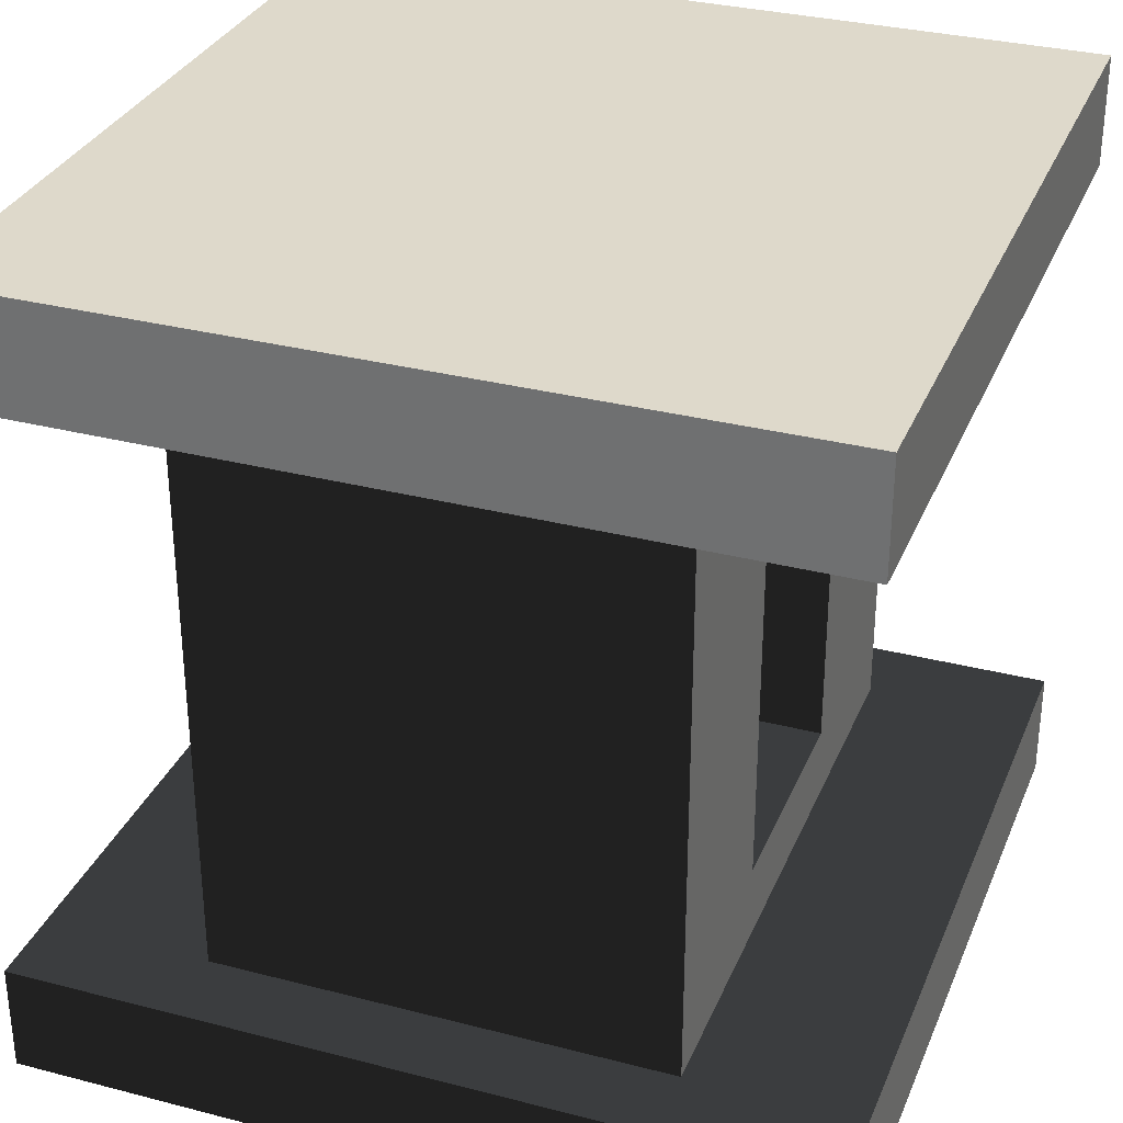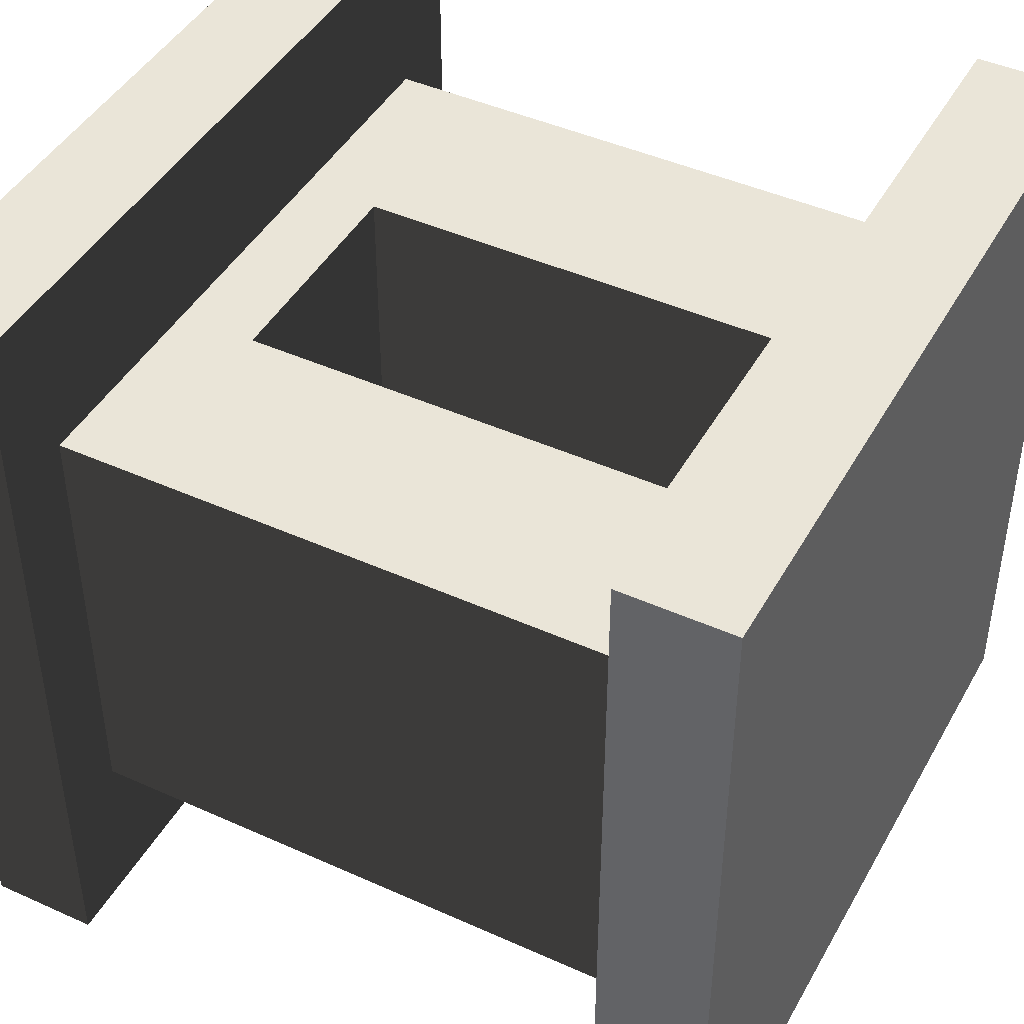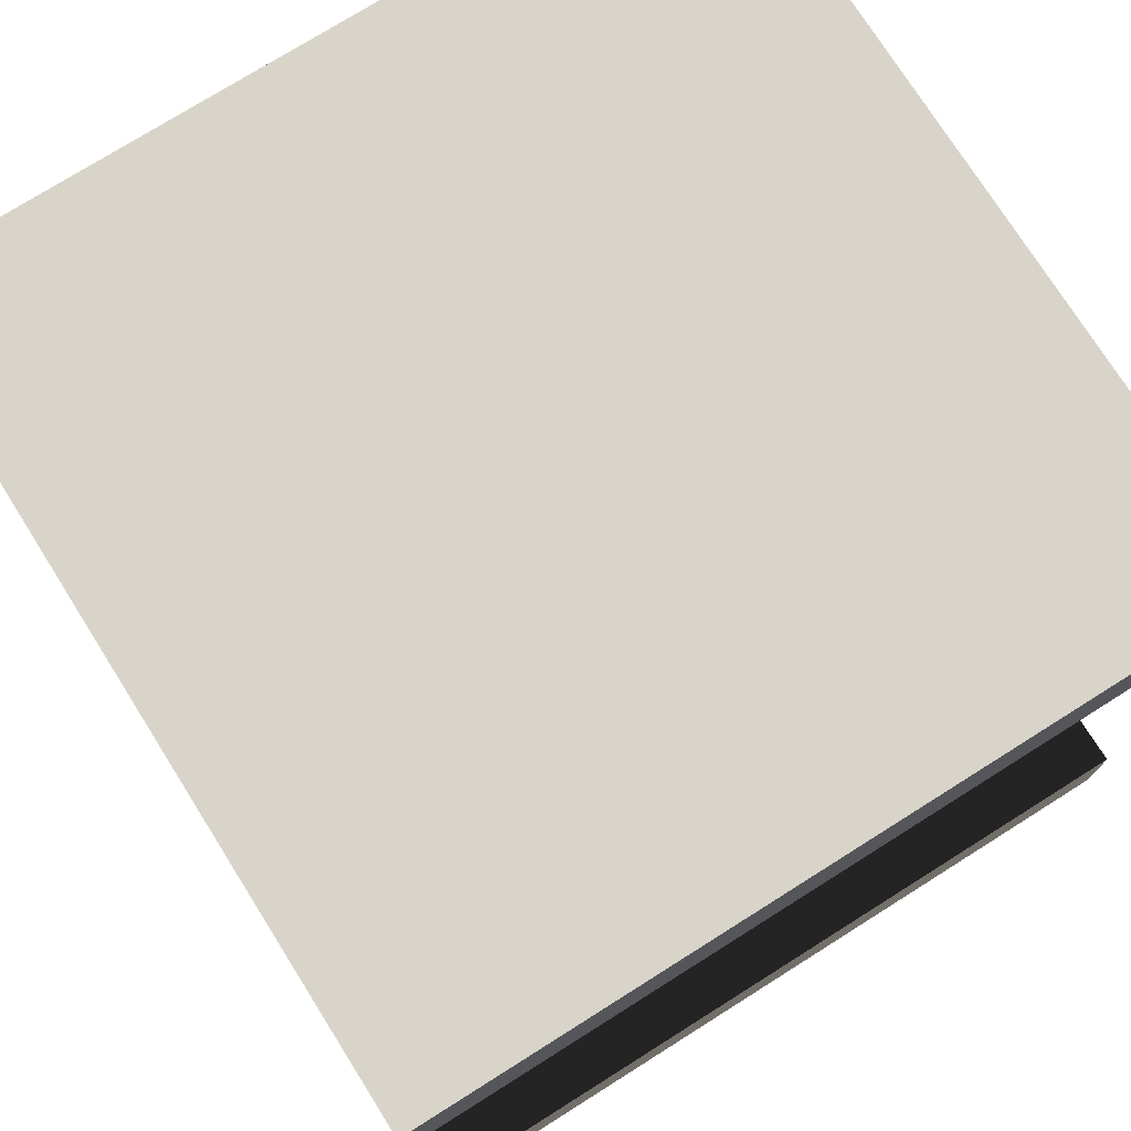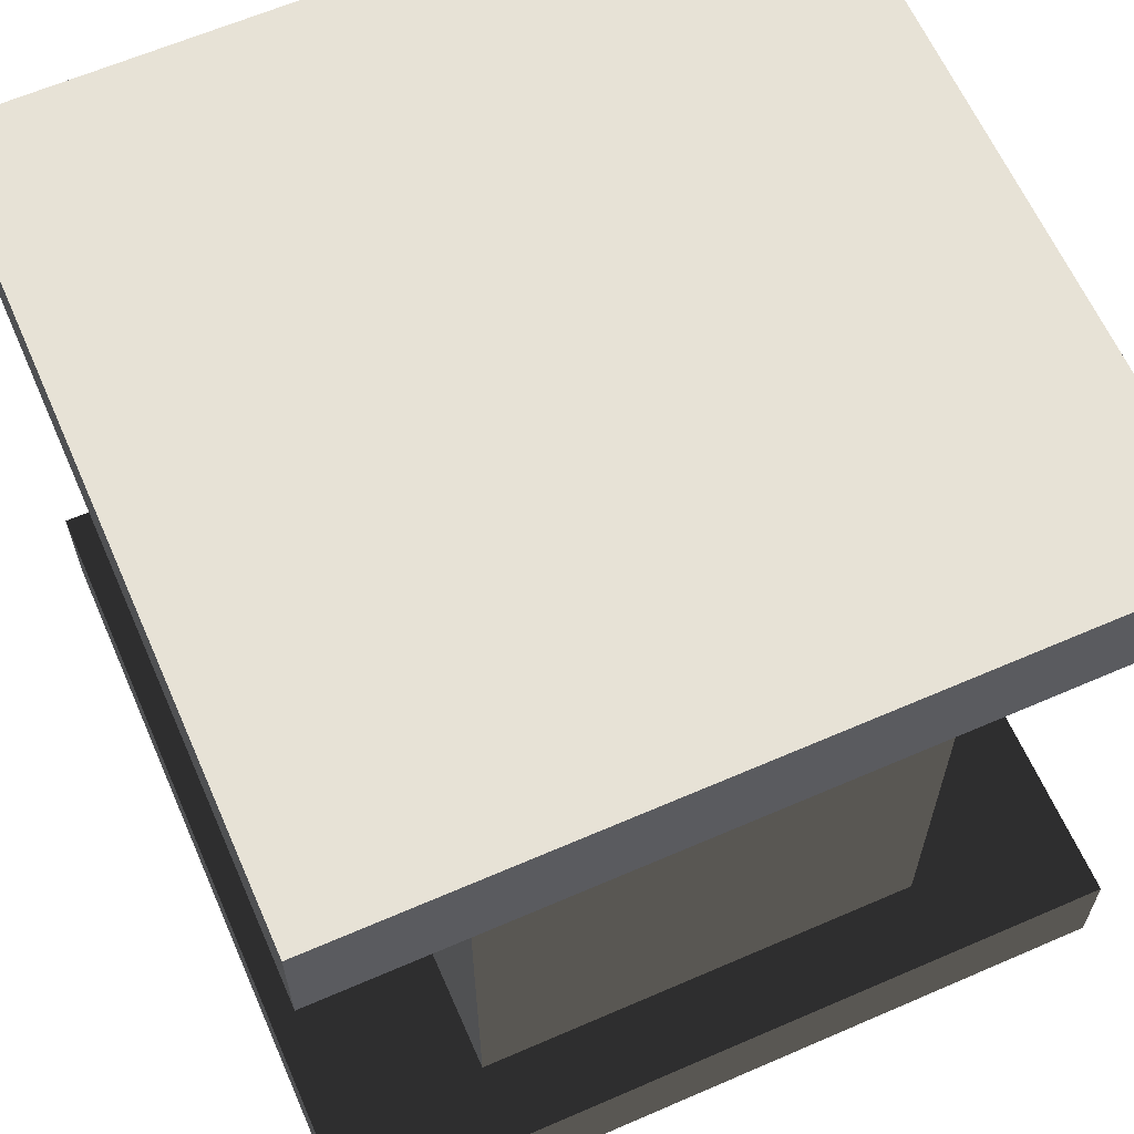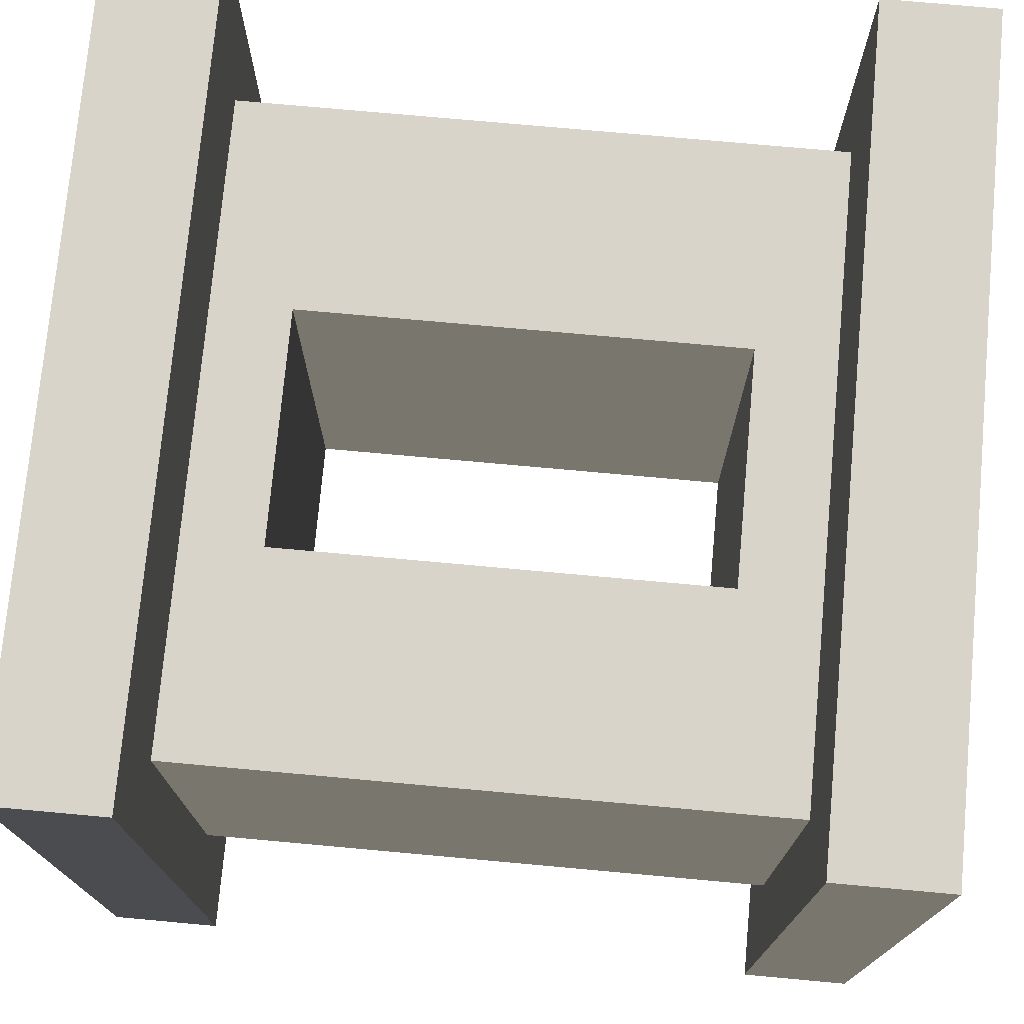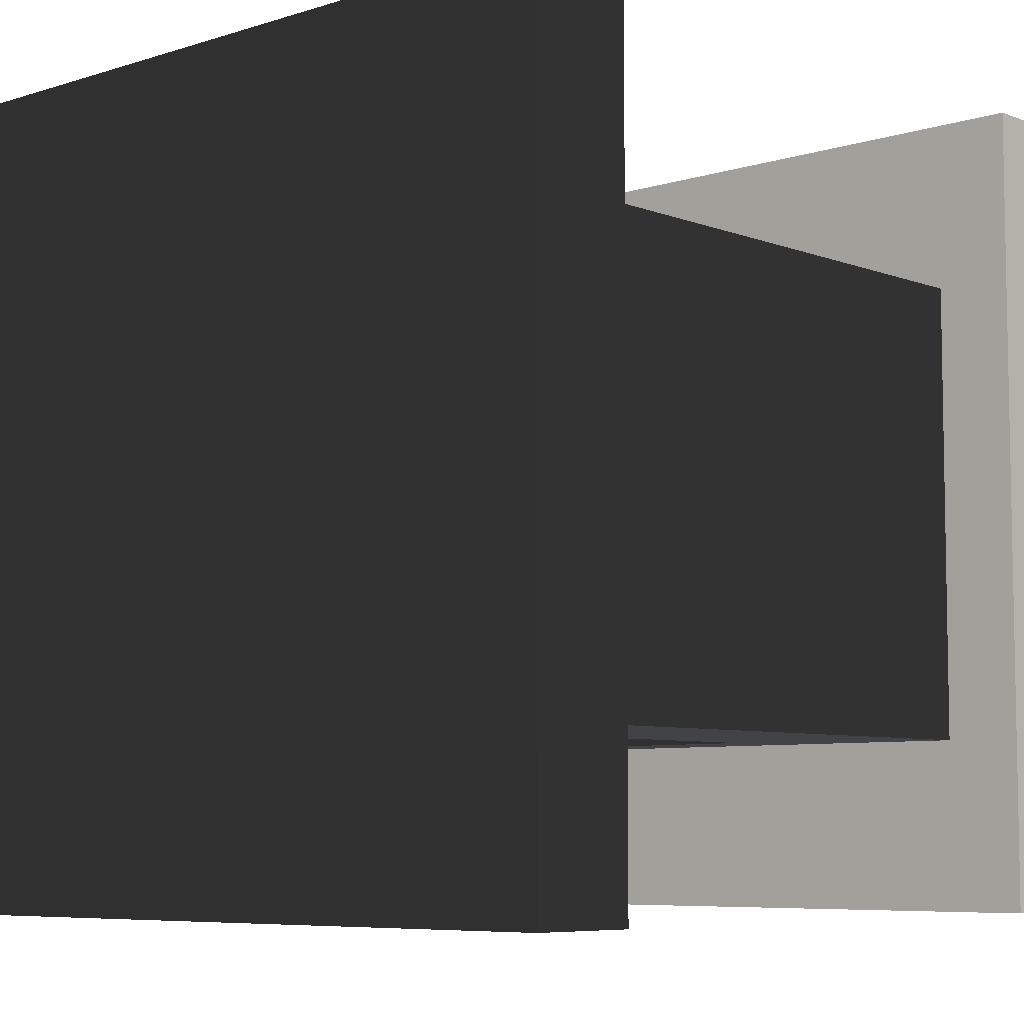
<metadata>
{"format":"obj","ext":"obj","renderer":"f3d","projection":"perspective","resolution":1024,"background":"white","views":[{"elev":31.7,"azim":-69.9,"up":"+Y"},{"elev":44.5,"azim":117.7,"up":"+Z"},{"elev":75.1,"azim":57.8,"up":"+Y"},{"elev":63.0,"azim":66.3,"up":"+Y"},{"elev":74.8,"azim":-84.8,"up":"+Z"},{"elev":-6.9,"azim":42.5,"up":"+Z"}]}
</metadata>
<code>
v  0.5 -0.51 0.5
v  -0.5 -0.51 0.5
v  -0.5 -0.51 -0.5
v  0.5 -0.51 -0.5
v  0.5 -0.3708 0.5
v  -0.5 -0.3708 0.5
v  -0.5 -0.3708 -0.5
v  0.5 -0.3708 -0.5
g SSRemnantPillar_CapBottom
f 1 2 3
f 3 4 1
f 2 1 5
f 5 6 2
f 3 2 6
f 6 7 3
f 4 3 7
f 7 8 4
f 1 4 8
f 8 5 1
f 8 7 6
f 6 5 8
v  -0.4028 -0.5 -0.2875
v  -0.4028 -0.5 0.2875
v  -0.4028 0.5 0.2875
v  -0.4028 0.5 -0.2875
v  0.4028 -0.5 0.2875
v  0.4028 -0.5 -0.2875
v  0.4028 0.5 -0.2875
v  0.4028 0.5 0.2875
v  -0.1449 -0.2722 0.2875
v  -0.1449 0.2722 0.2875
v  0.1449 -0.2722 0.2875
v  0.1449 0.2722 0.2875
v  -0.1449 0.2722 -0.2875
v  -0.1449 -0.2722 -0.2875
v  0.1449 0.2722 -0.2875
v  0.1449 -0.2722 -0.2875
g SSRemnantPillar
f 9 10 11
f 11 12 9
f 13 14 15
f 15 16 13
f 11 10 17
f 17 18 11
f 10 13 19
f 19 17 10
f 13 16 20
f 20 19 13
f 16 11 18
f 18 20 16
f 9 12 21
f 21 22 9
f 12 15 23
f 23 21 12
f 15 14 24
f 24 23 15
f 14 9 22
f 22 24 14
f 17 19 24
f 24 22 17
f 20 18 21
f 21 23 20
f 22 21 18
f 18 17 22
f 23 24 19
f 19 20 23
f 15 12 11
f 11 16 15
f 9 14 13
f 13 10 9
v  -0.5 0.51 0.5
v  0.5 0.51 0.5
v  0.5 0.51 -0.5
v  -0.5 0.51 -0.5
v  -0.5 0.3708 0.5
v  0.5 0.3708 0.5
v  0.5 0.3708 -0.5
v  -0.5 0.3708 -0.5
g SSRemnantPillar_CapTop
f 25 26 27
f 27 28 25
f 26 25 29
f 29 30 26
f 27 26 30
f 30 31 27
f 28 27 31
f 31 32 28
f 25 28 32
f 32 29 25
f 32 31 30
f 30 29 32

</code>
